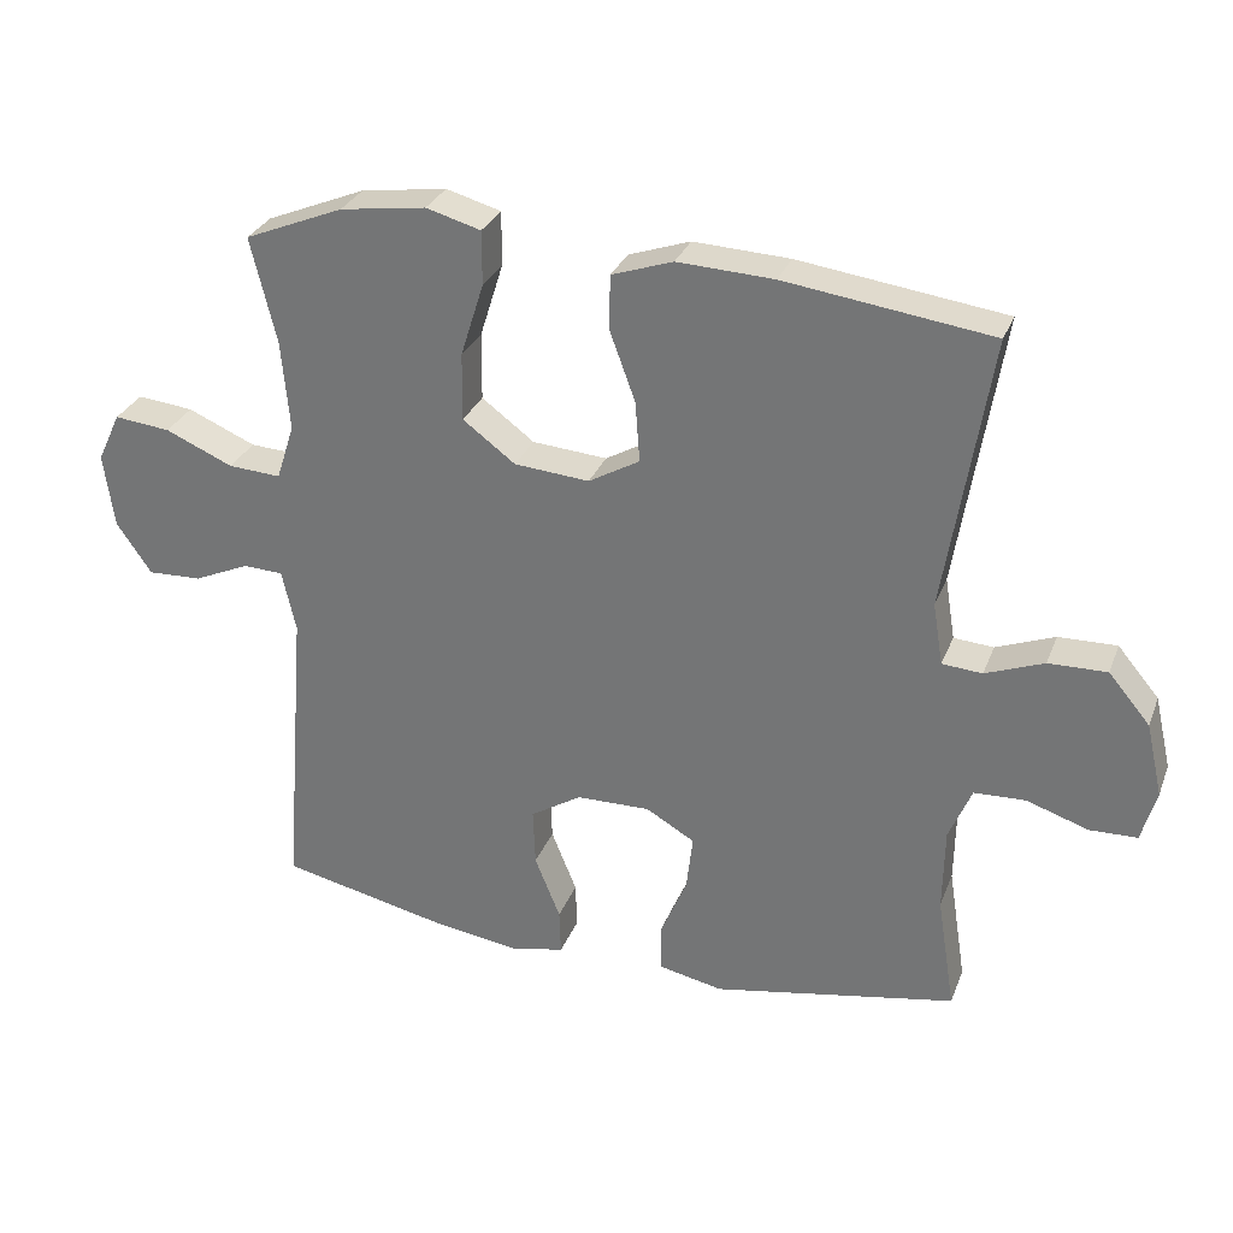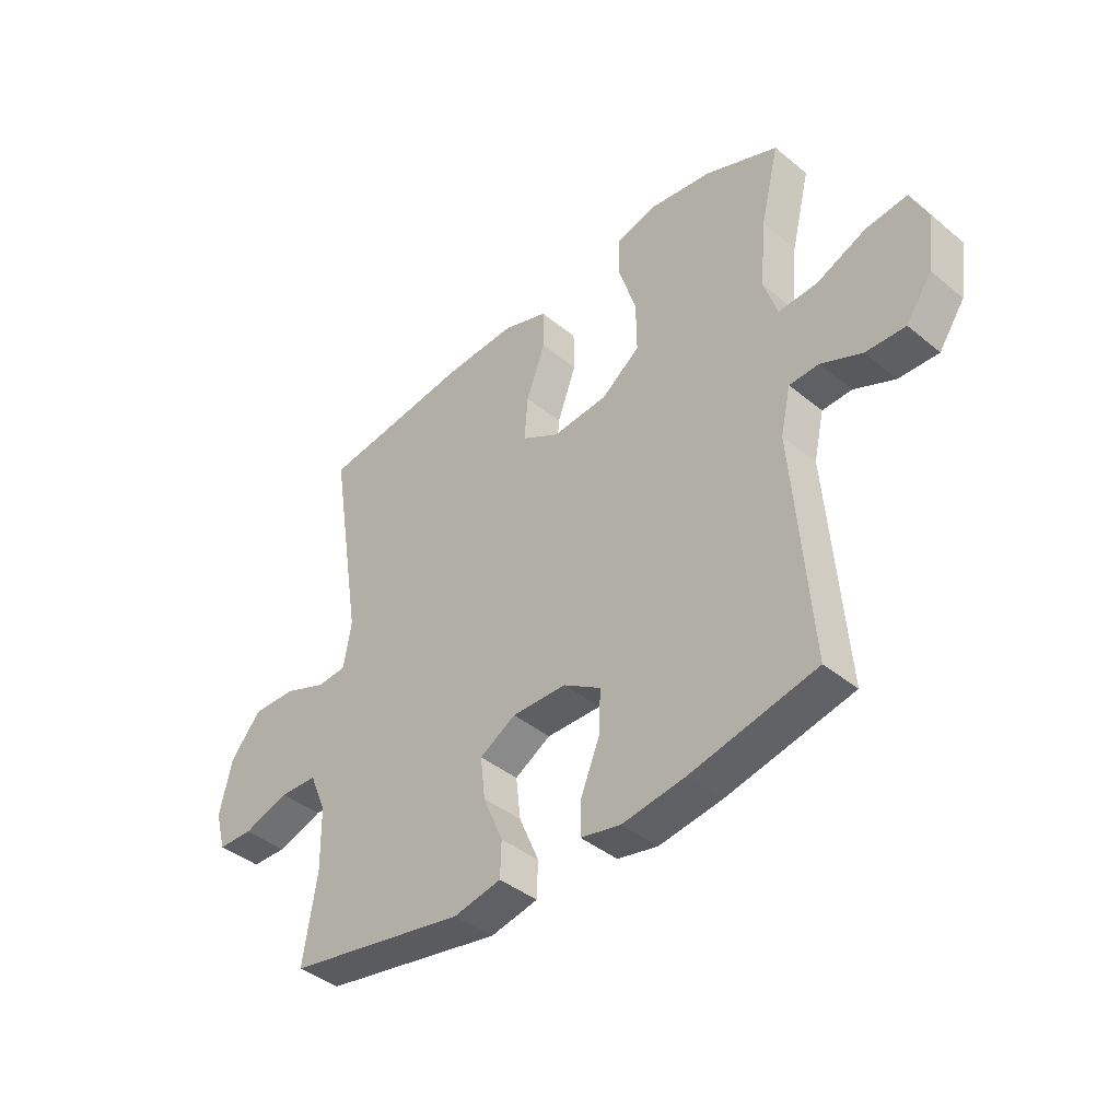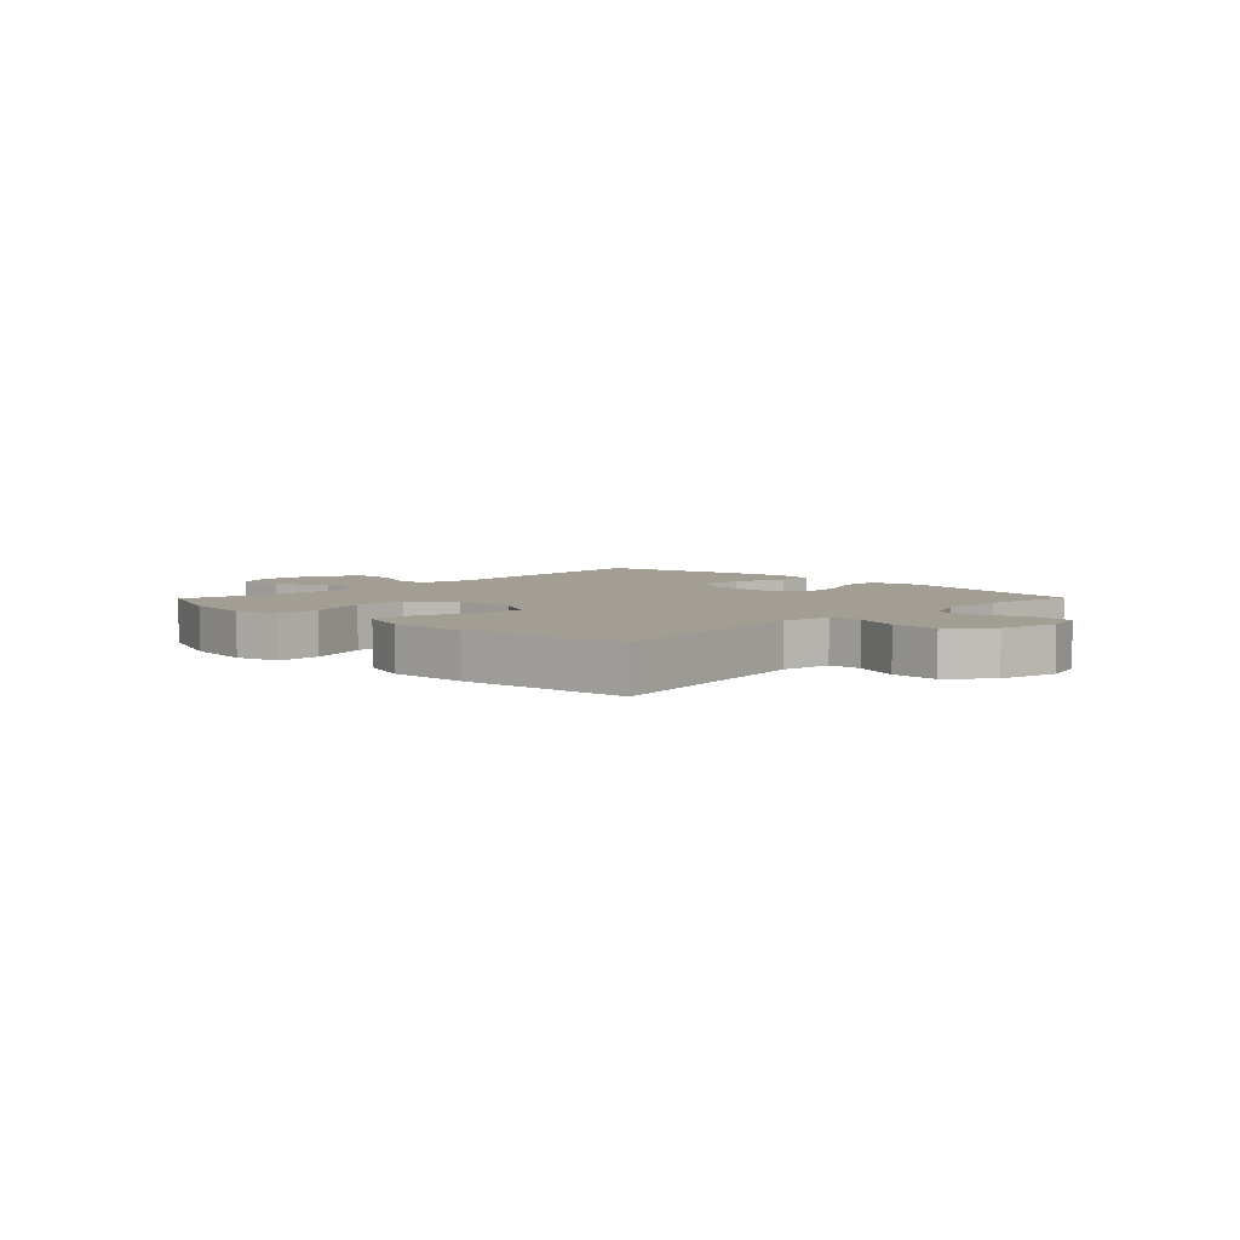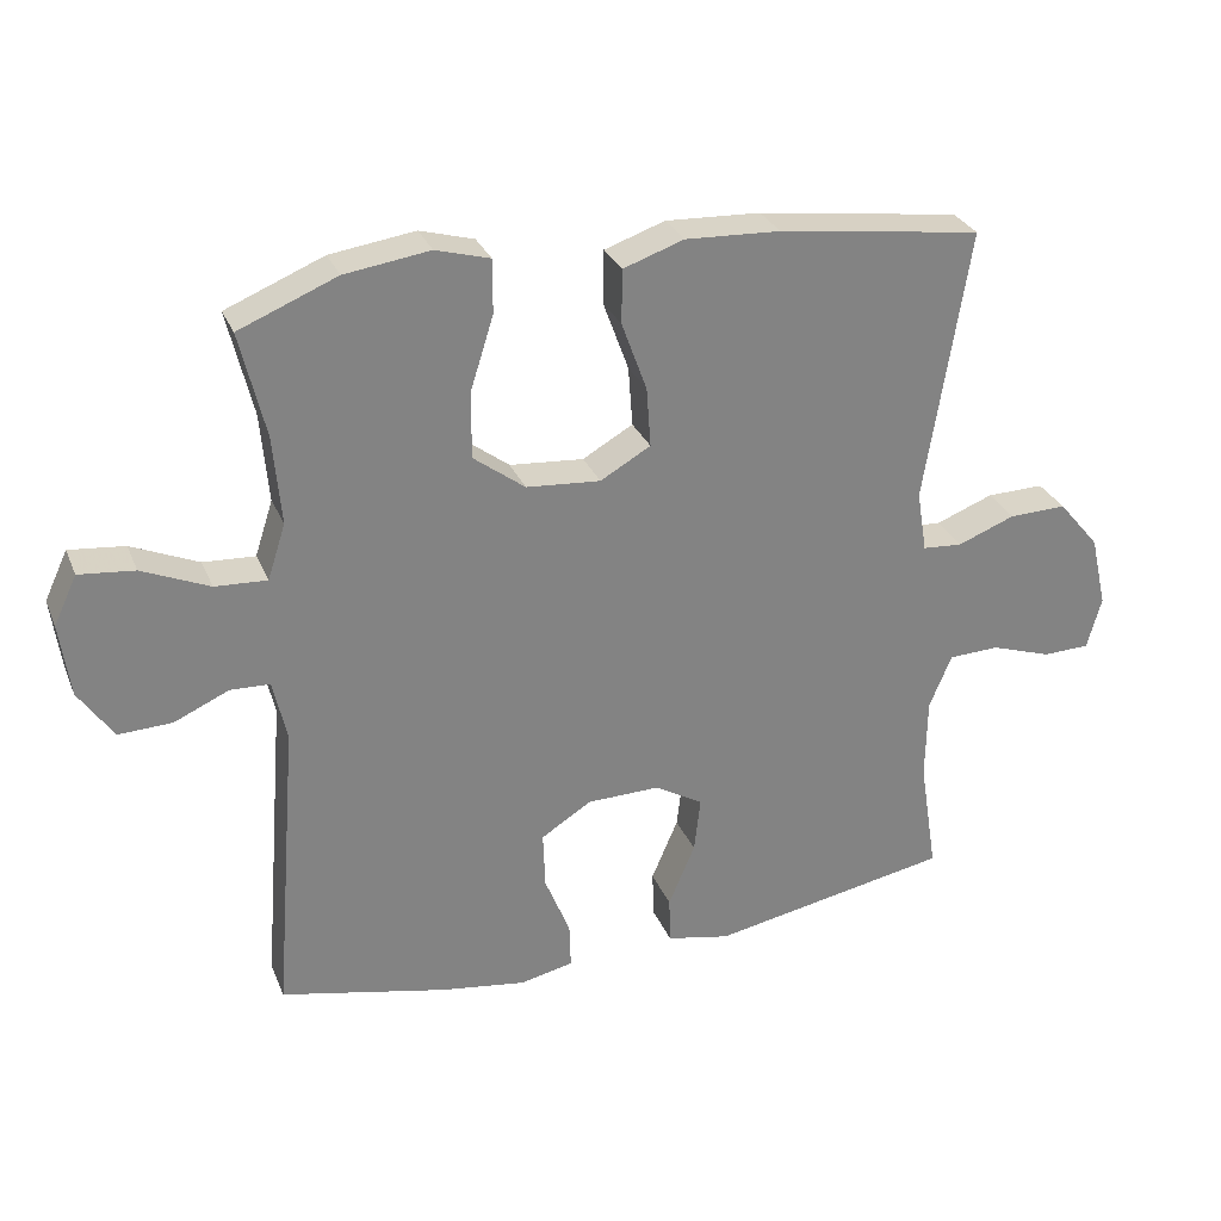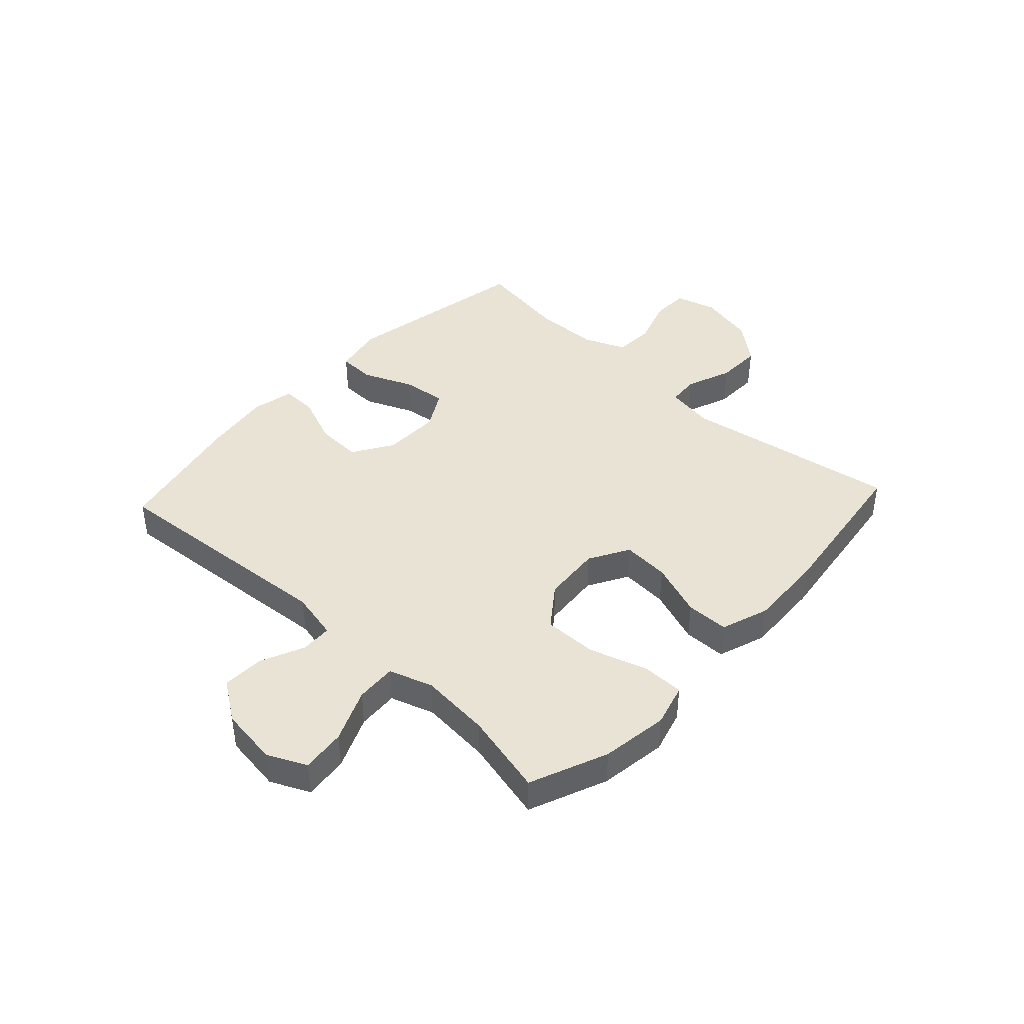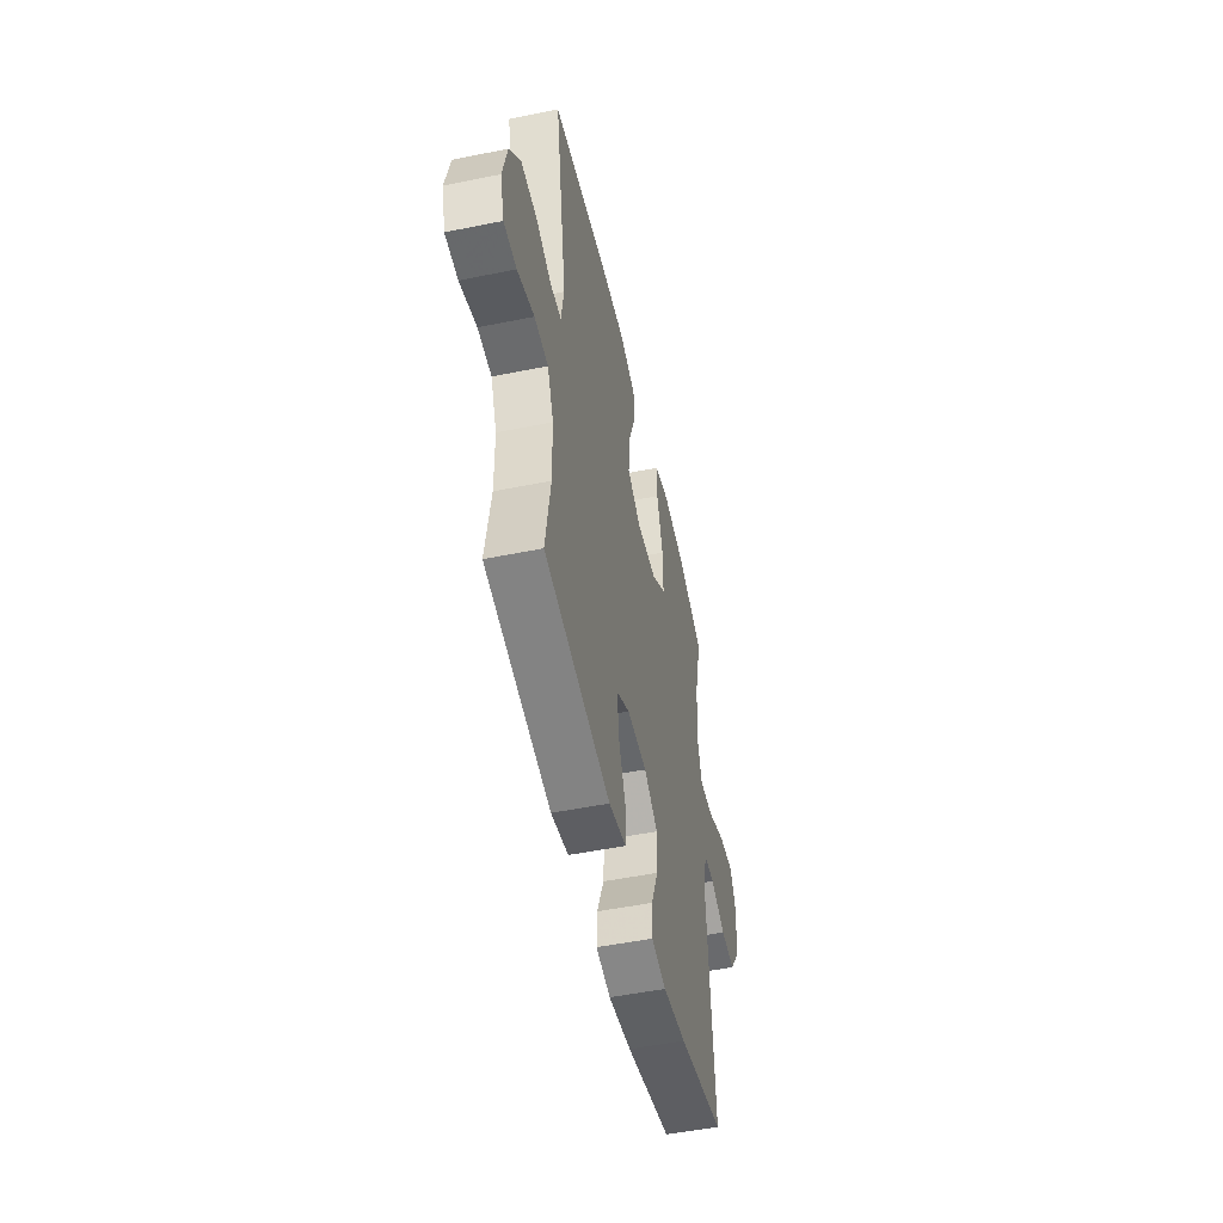
<metadata>
{"format":"obj","ext":"obj","renderer":"f3d","projection":"perspective","resolution":1024,"background":"white","views":[{"elev":29.9,"azim":18.9,"up":"+Z"},{"elev":-41.2,"azim":-134.8,"up":"+Z"},{"elev":5.2,"azim":44.3,"up":"+Y"},{"elev":29.1,"azim":-19.6,"up":"+Z"},{"elev":42.1,"azim":-47.2,"up":"+Y"},{"elev":-50.9,"azim":102.5,"up":"+Z"}]}
</metadata>
<code>
v 0.5 0.07 0.5
v 0.439 0.07 0.121
v 0.453 0.07 0.036
v 0.508 0.07 0.032
v 0.588 0.07 0.063
v 0.668 0.07 0.065
v 0.725 0.07 -0.003
v 0.748 0.07 -0.103
v 0.728 0.07 -0.175
v 0.663 0.07 -0.177
v 0.578 0.07 -0.149
v 0.508 0.07 -0.152
v 0.477 0.07 -0.226
v 0.475 0.07 -0.341
v 0.5 0.07 -0.5
v 0.166 0.07 -0.563
v 0.078 0.07 -0.545
v 0.076 0.07 -0.48
v 0.113 0.07 -0.393
v 0.122 0.07 -0.316
v 0.055 0.07 -0.277
v -0.046 0.07 -0.279
v -0.116 0.07 -0.323
v -0.113 0.07 -0.402
v -0.078 0.07 -0.489
v -0.076 0.07 -0.552
v -0.15 0.07 -0.568
v -0.267 0.07 -0.551
v -0.5 0.07 -0.5
v -0.467 0.07 -0.084
v -0.486 0.07 0.001
v -0.541 0.07 0.003
v -0.617 0.07 -0.031
v -0.691 0.07 -0.034
v -0.739 0.07 0.036
v -0.753 0.07 0.138
v -0.721 0.07 0.206
v -0.644 0.07 0.198
v -0.551 0.07 0.158
v -0.479 0.07 0.154
v -0.454 0.07 0.231
v -0.465 0.07 0.355
v -0.5 0.07 0.5
v -0.364 0.07 0.556
v -0.246 0.07 0.573
v -0.171 0.07 0.552
v -0.171 0.07 0.478
v -0.203 0.07 0.376
v -0.204 0.07 0.283
v -0.132 0.07 0.229
v -0.029 0.07 0.221
v 0.041 0.07 0.261
v 0.035 0.07 0.344
v 0 0.07 0.44
v 0.001 0.07 0.515
v 0.085 0.07 0.544
v 0.217 0.07 0.538
v 0.5 0 0.5
v 0.439 0 0.121
v 0.453 0 0.036
v 0.508 0 0.032
v 0.588 0 0.063
v 0.668 0 0.065
v 0.725 0 -0.003
v 0.748 0 -0.103
v 0.728 0 -0.175
v 0.663 0 -0.177
v 0.578 0 -0.149
v 0.508 0 -0.152
v 0.477 0 -0.226
v 0.475 0 -0.341
v 0.5 0 -0.5
v 0.166 0 -0.563
v 0.078 0 -0.545
v 0.076 0 -0.48
v 0.113 0 -0.393
v 0.122 0 -0.316
v 0.055 0 -0.277
v -0.046 0 -0.279
v -0.116 0 -0.323
v -0.113 0 -0.402
v -0.078 0 -0.489
v -0.076 0 -0.552
v -0.15 0 -0.568
v -0.267 0 -0.551
v -0.5 0 -0.5
v -0.467 0 -0.084
v -0.486 0 0.001
v -0.541 0 0.003
v -0.617 0 -0.031
v -0.691 0 -0.034
v -0.739 0 0.036
v -0.753 0 0.138
v -0.721 0 0.206
v -0.644 0 0.198
v -0.551 0 0.158
v -0.479 0 0.154
v -0.454 0 0.231
v -0.465 0 0.355
v -0.5 0 0.5
v -0.364 0 0.556
v -0.246 0 0.573
v -0.171 0 0.552
v -0.171 0 0.478
v -0.203 0 0.376
v -0.204 0 0.283
v -0.132 0 0.229
v -0.029 0 0.221
v 0.041 0 0.261
v 0.035 0 0.344
v 0 0 0.44
v 0.001 0 0.515
v 0.085 0 0.544
v 0.217 0 0.538
f 57 1 2
f 56 57 2
f 55 56 2
f 54 55 2
f 53 54 2
f 52 53 2 3
f 51 52 3
f 50 51 3
f 46 47 48
f 45 46 48
f 44 45 48
f 43 44 48
f 42 43 48
f 41 42 48 49
f 40 41 49 50
f 37 38 39
f 36 37 39
f 35 36 39
f 34 35 39
f 33 34 39
f 32 33 39
f 31 32 39 40
f 40 50 3
f 31 40 3
f 30 31 3
f 28 29 30
f 27 28 30
f 26 27 30
f 25 26 30
f 24 25 30
f 17 18 19
f 16 17 19
f 15 16 19
f 14 15 19
f 13 14 19 20
f 12 13 20 21
f 9 10 11
f 8 9 11
f 7 8 11
f 6 7 11
f 5 6 11
f 4 5 11
f 4 11 12
f 12 21 22
f 4 12 22
f 3 4 22
f 23 24 30
f 3 22 23 30
f 59 58 114
f 59 114 113
f 59 113 112
f 59 112 111
f 59 111 110
f 60 59 110 109
f 60 109 108
f 60 108 107
f 105 104 103
f 105 103 102
f 105 102 101
f 105 101 100
f 105 100 99
f 106 105 99 98
f 107 106 98 97
f 96 95 94
f 96 94 93
f 96 93 92
f 96 92 91
f 96 91 90
f 96 90 89
f 97 96 89 88
f 60 107 97
f 60 97 88
f 60 88 87
f 87 86 85
f 87 85 84
f 87 84 83
f 87 83 82
f 87 82 81
f 76 75 74
f 76 74 73
f 76 73 72
f 76 72 71
f 77 76 71 70
f 78 77 70 69
f 68 67 66
f 68 66 65
f 68 65 64
f 68 64 63
f 68 63 62
f 68 62 61
f 69 68 61
f 79 78 69
f 79 69 61
f 79 61 60
f 87 81 80
f 87 80 79 60
f 1 58 59 2
f 2 59 60 3
f 3 60 61 4
f 4 61 62 5
f 5 62 63 6
f 6 63 64 7
f 7 64 65 8
f 8 65 66 9
f 9 66 67 10
f 10 67 68 11
f 11 68 69 12
f 12 69 70 13
f 13 70 71 14
f 14 71 72 15
f 15 72 73 16
f 16 73 74 17
f 17 74 75 18
f 18 75 76 19
f 19 76 77 20
f 20 77 78 21
f 21 78 79 22
f 22 79 80 23
f 23 80 81 24
f 24 81 82 25
f 25 82 83 26
f 26 83 84 27
f 27 84 85 28
f 28 85 86 29
f 29 86 87 30
f 30 87 88 31
f 31 88 89 32
f 32 89 90 33
f 33 90 91 34
f 34 91 92 35
f 35 92 93 36
f 36 93 94 37
f 37 94 95 38
f 38 95 96 39
f 39 96 97 40
f 40 97 98 41
f 41 98 99 42
f 42 99 100 43
f 43 100 101 44
f 44 101 102 45
f 45 102 103 46
f 46 103 104 47
f 47 104 105 48
f 48 105 106 49
f 49 106 107 50
f 50 107 108 51
f 51 108 109 52
f 52 109 110 53
f 53 110 111 54
f 54 111 112 55
f 55 112 113 56
f 56 113 114 57
f 57 114 58 1

</code>
